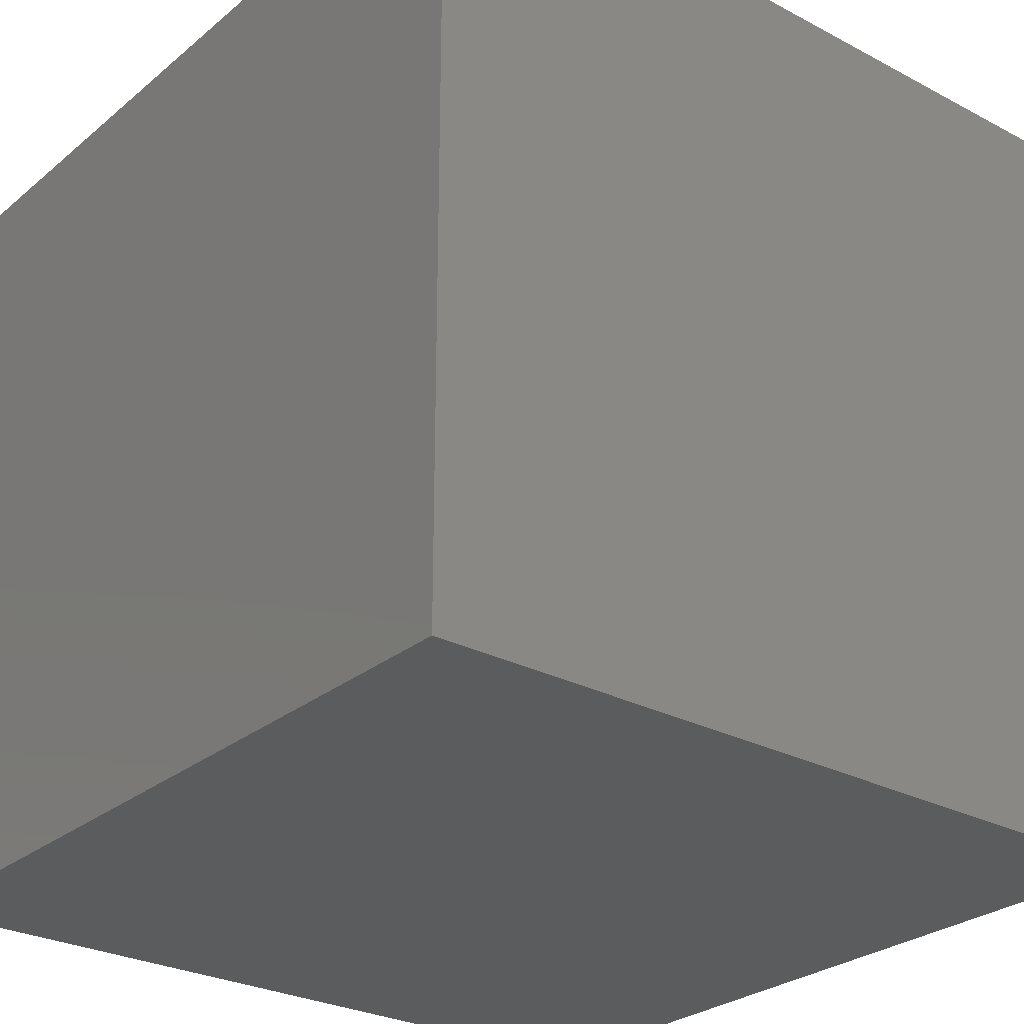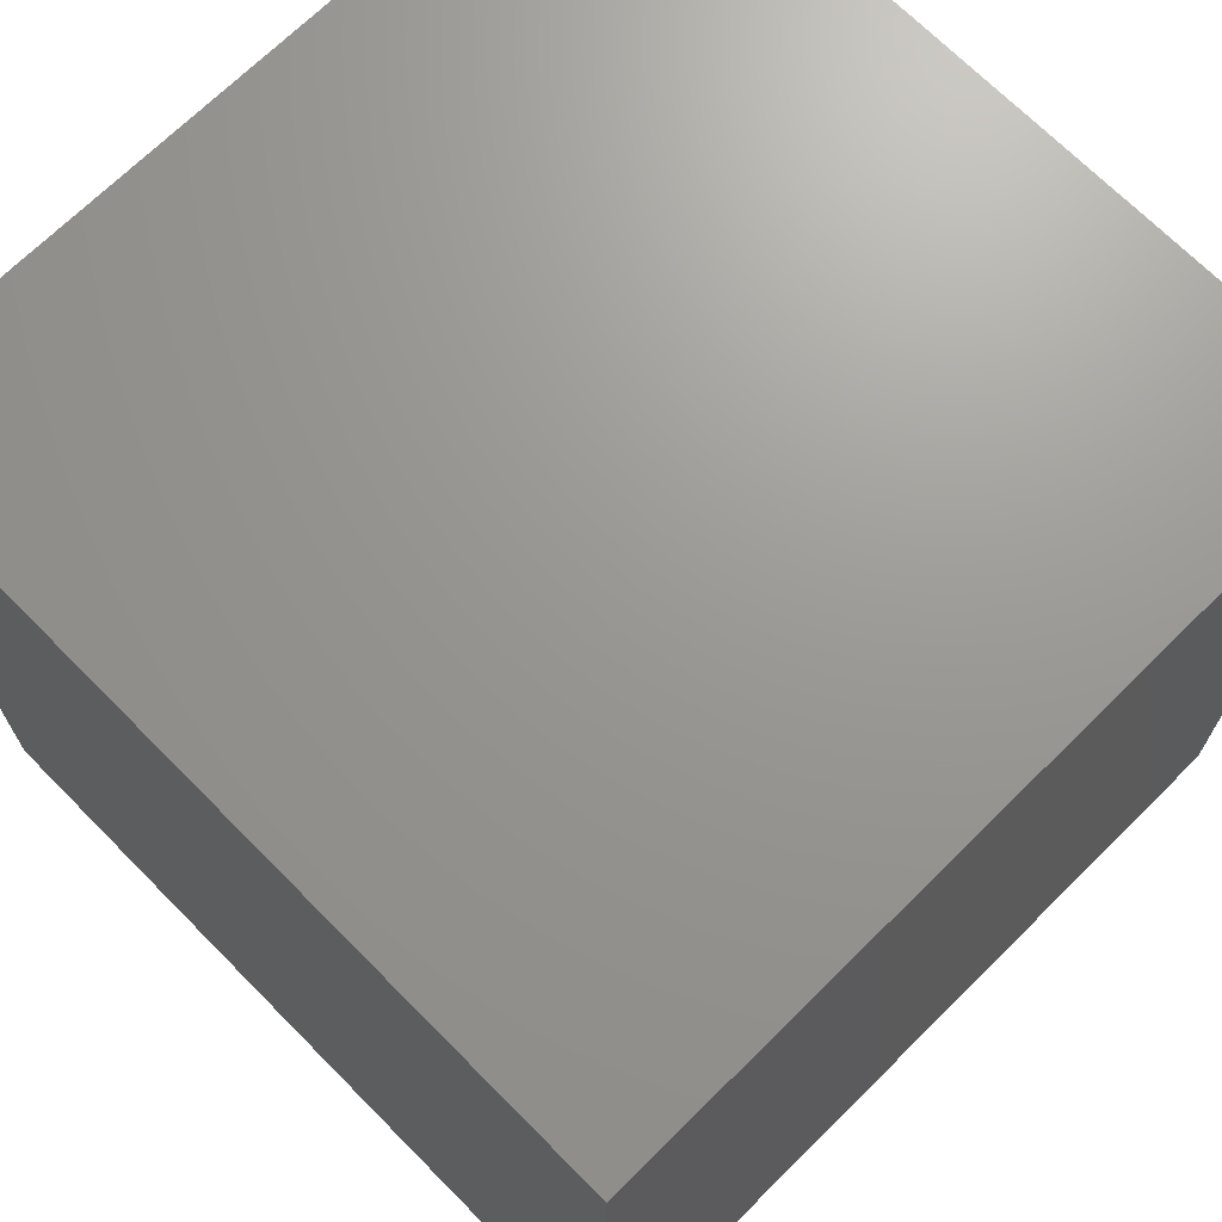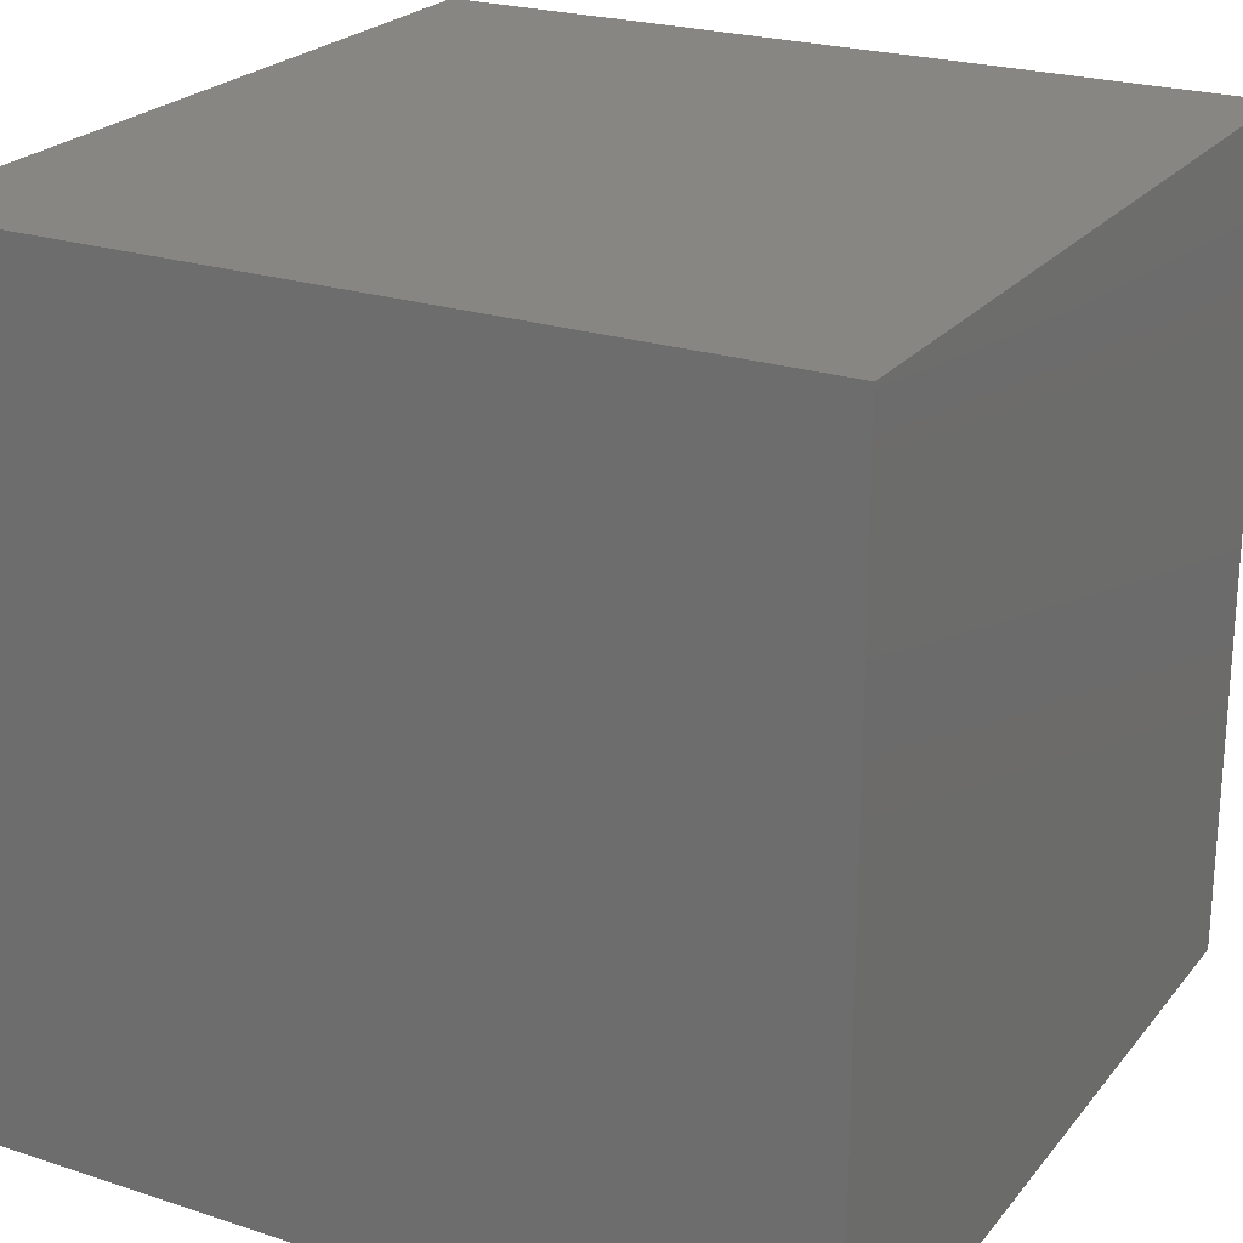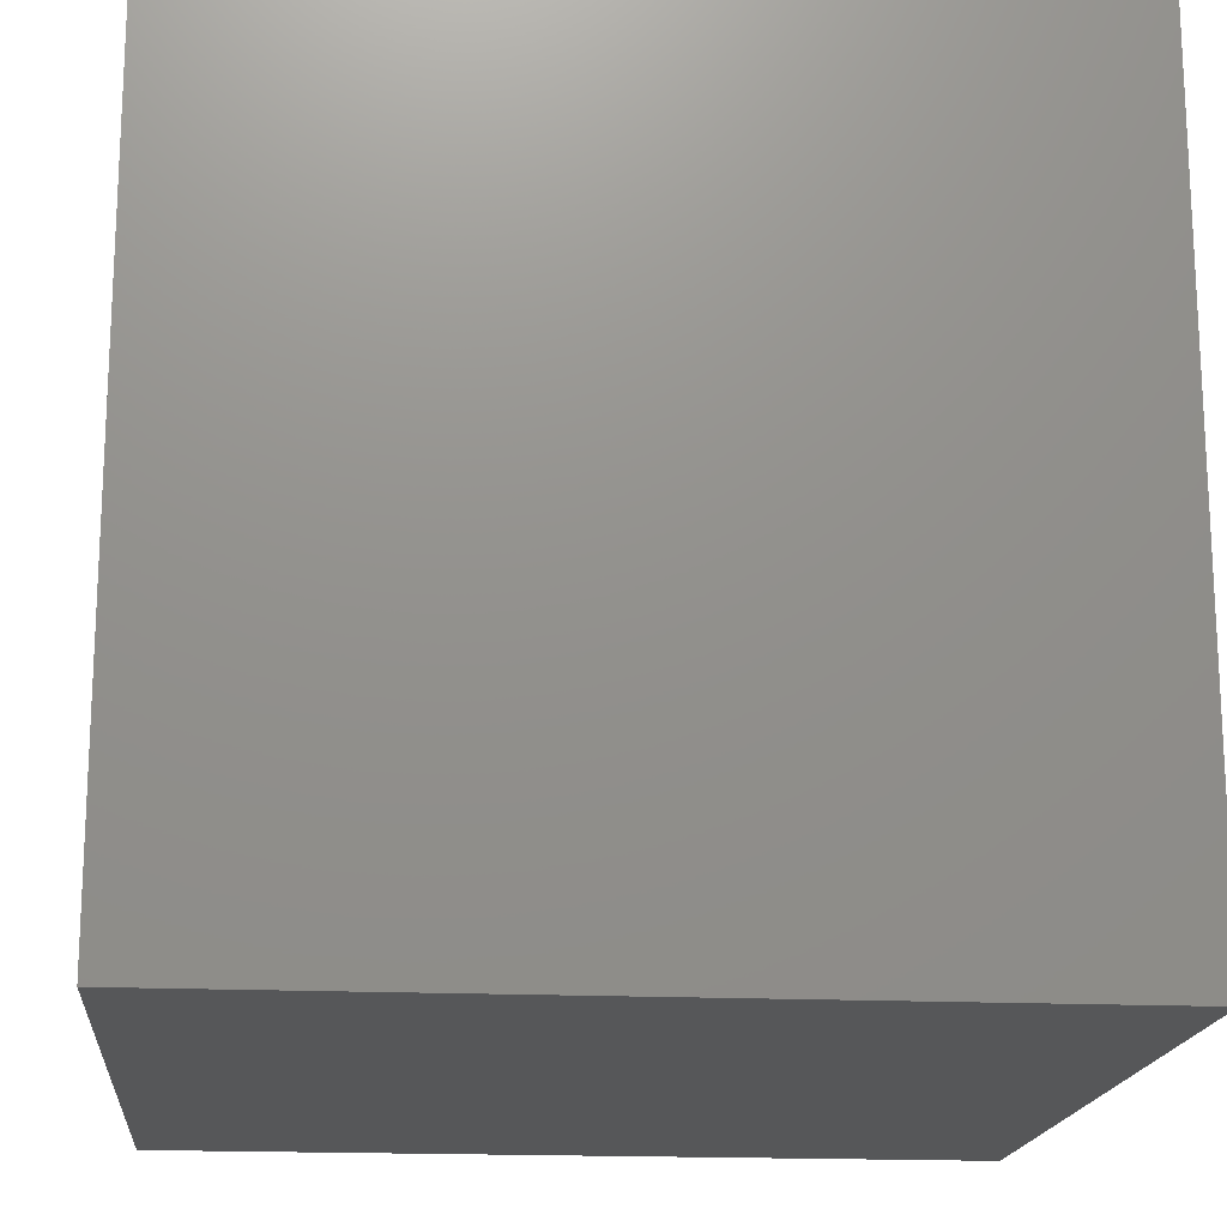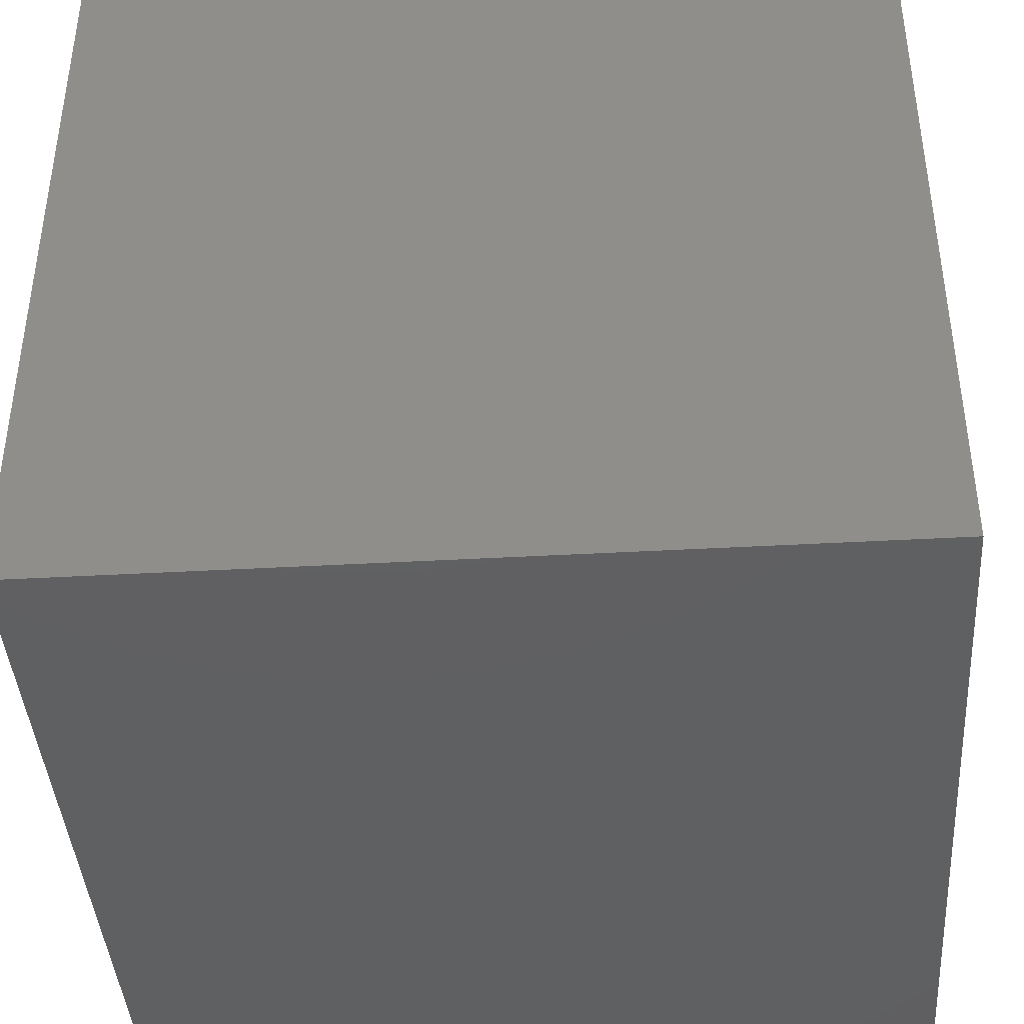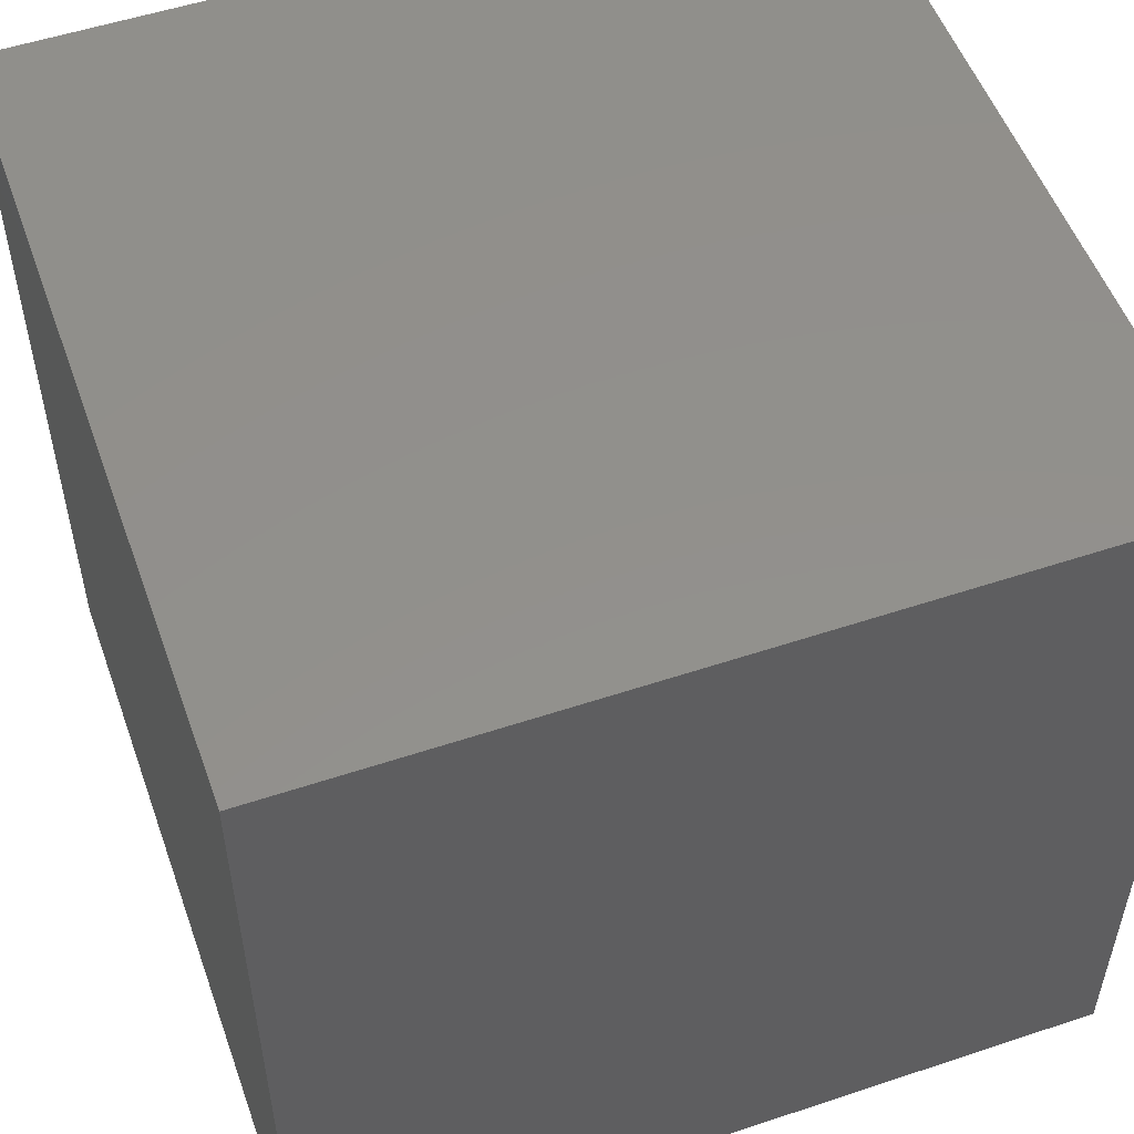
<metadata>
{"format":"stl","ext":"stl","renderer":"f3d","projection":"perspective","resolution":1024,"background":"white","views":[{"elev":-27.7,"azim":-128.9,"up":"+Y"},{"elev":69.9,"azim":135.3,"up":"+Z"},{"elev":23.5,"azim":28.7,"up":"+Y"},{"elev":-17.4,"azim":-5.3,"up":"+Z"},{"elev":-41.3,"azim":3.9,"up":"+Z"},{"elev":53.3,"azim":-19.6,"up":"+Y"}]}
</metadata>
<code>
# stl→obj: 8 verts, 12 faces
v -5 0 -6
v -6 0 -6
v -5 -1 -6
v -6 -1 -6
v -5 -1 -7
v -6 -1 -7
v -5 0 -7
v -6 0 -7
f 1 2 3
f 3 2 4
f 5 6 7
f 7 6 8
f 4 6 3
f 3 6 5
f 2 8 4
f 4 8 6
f 1 7 2
f 2 7 8
f 3 5 1
f 1 5 7

</code>
